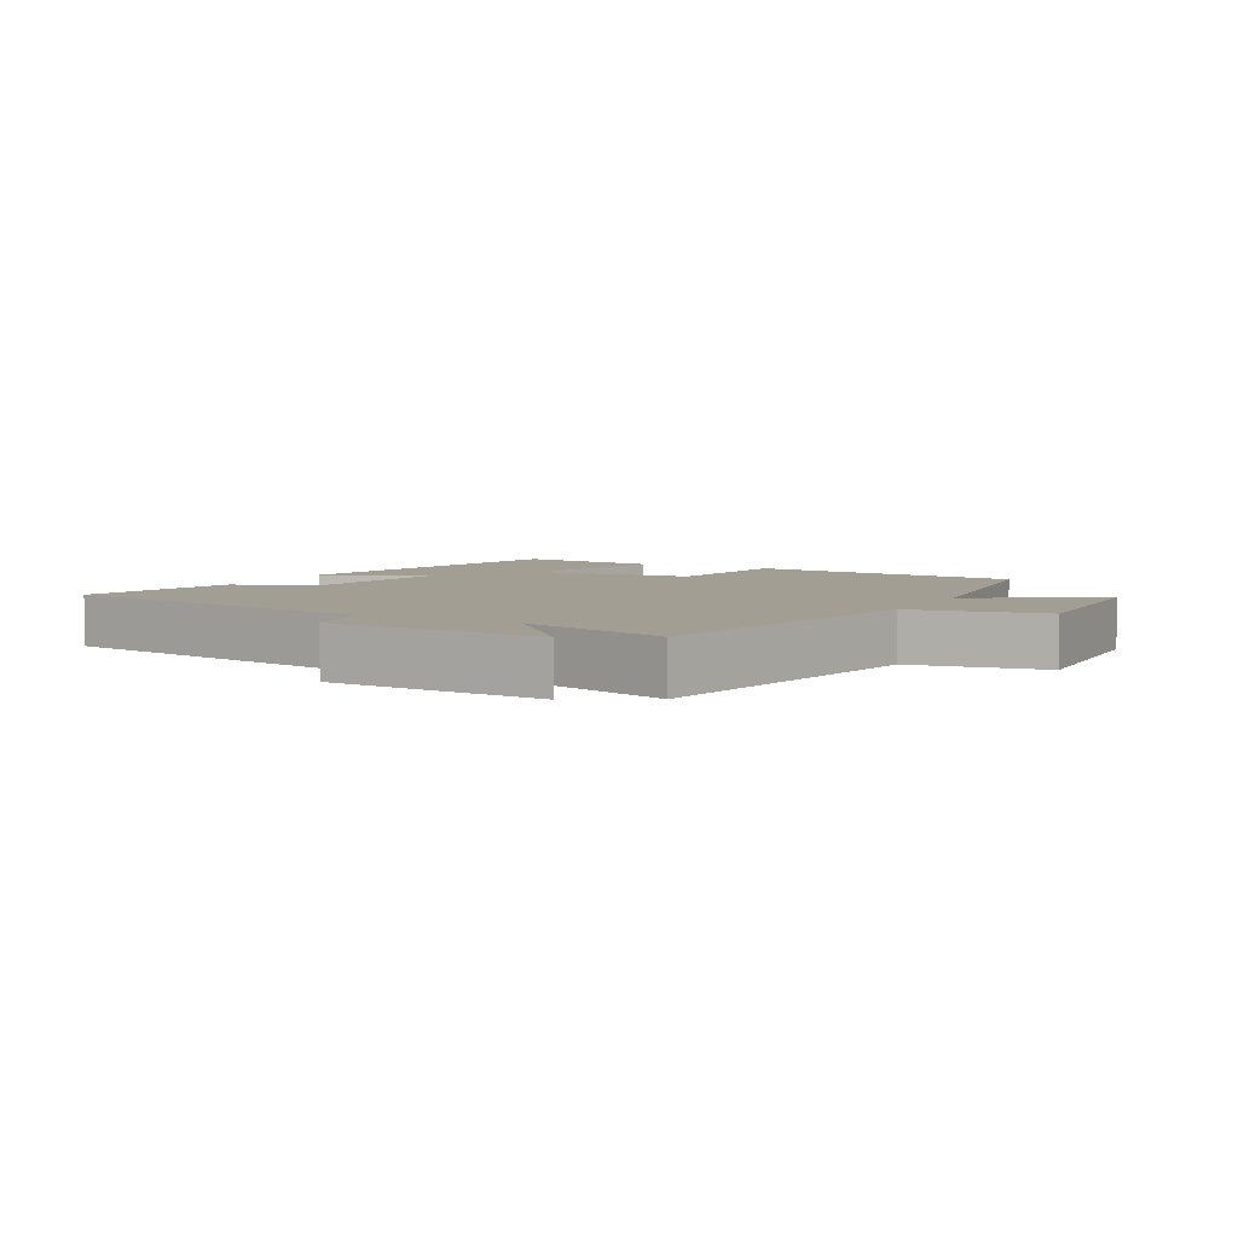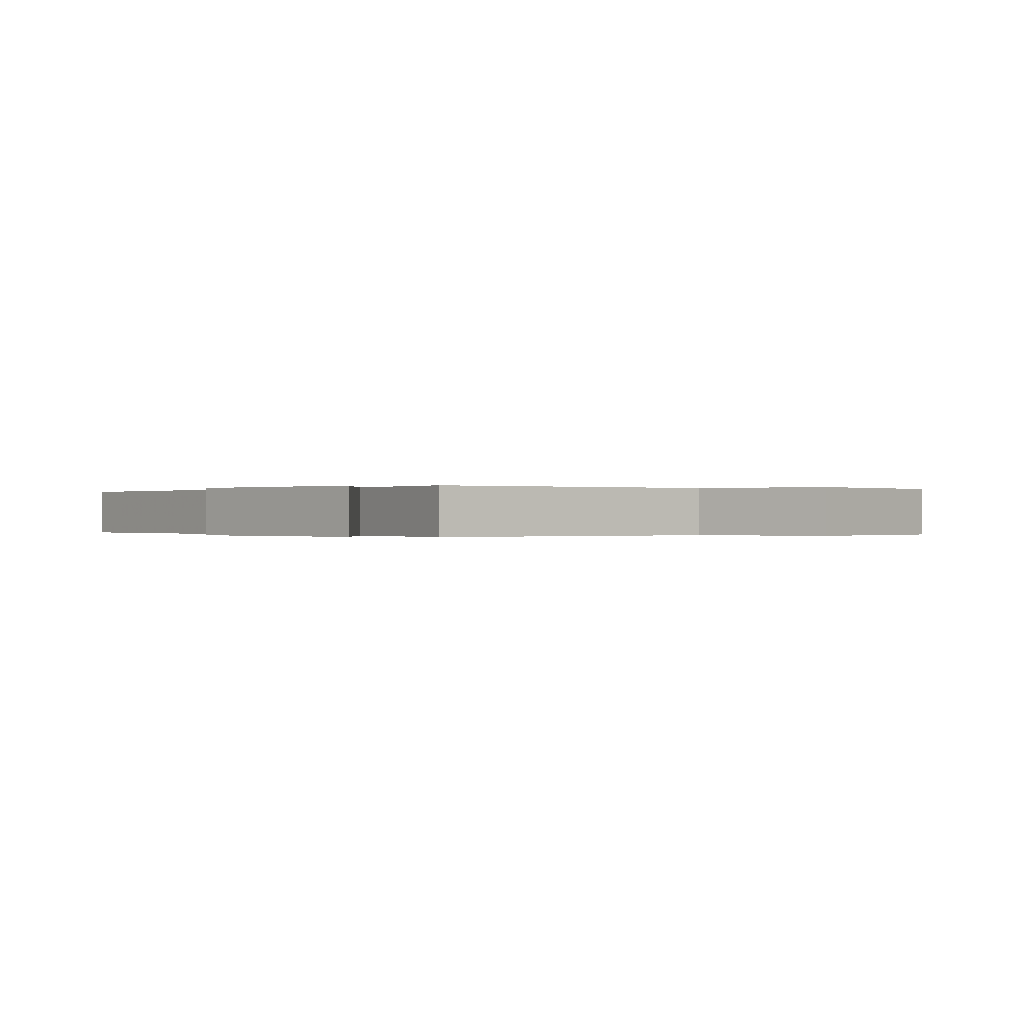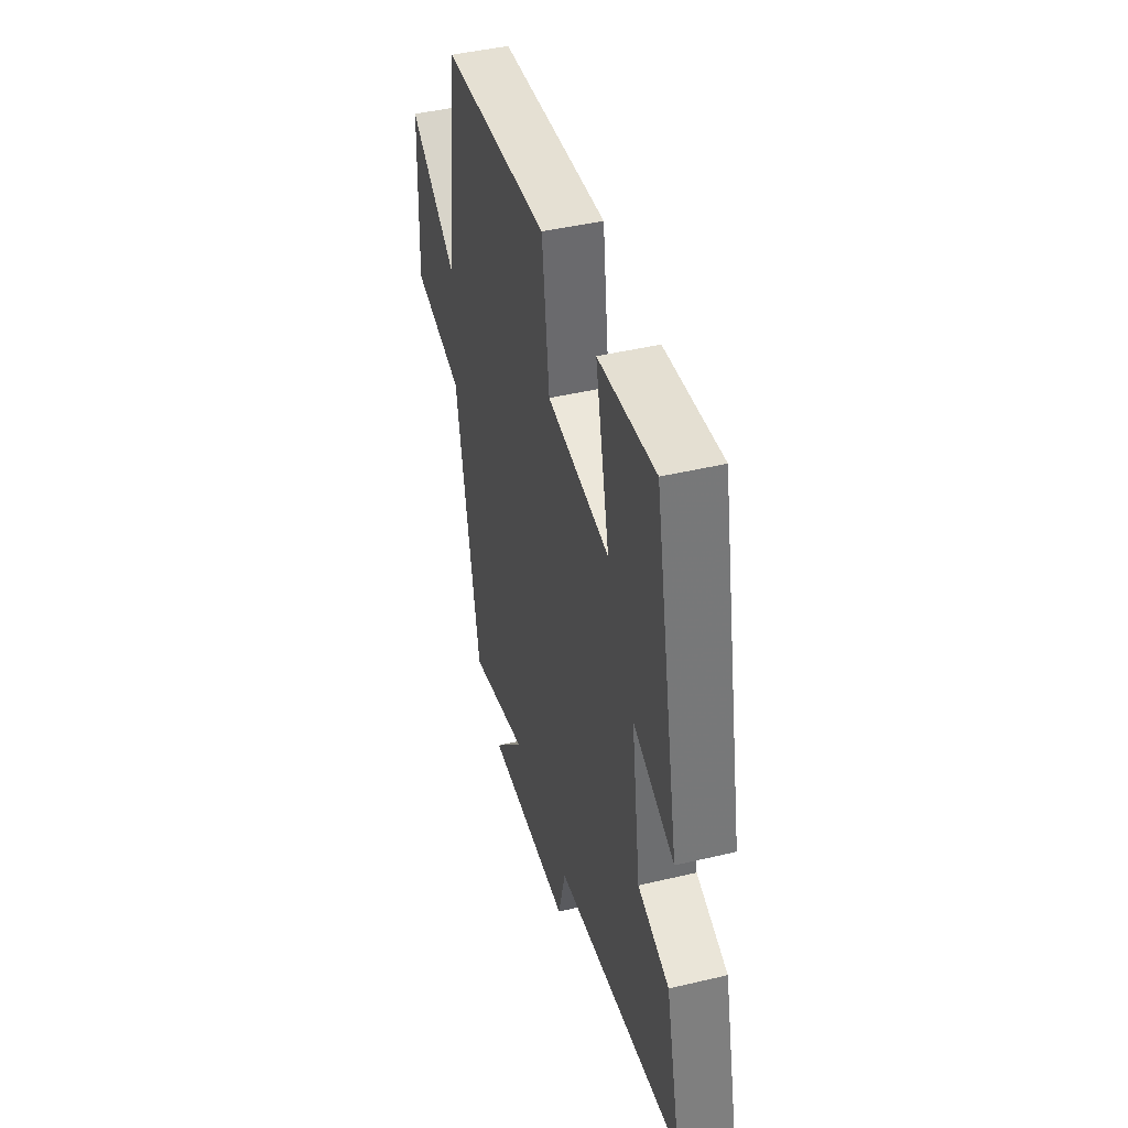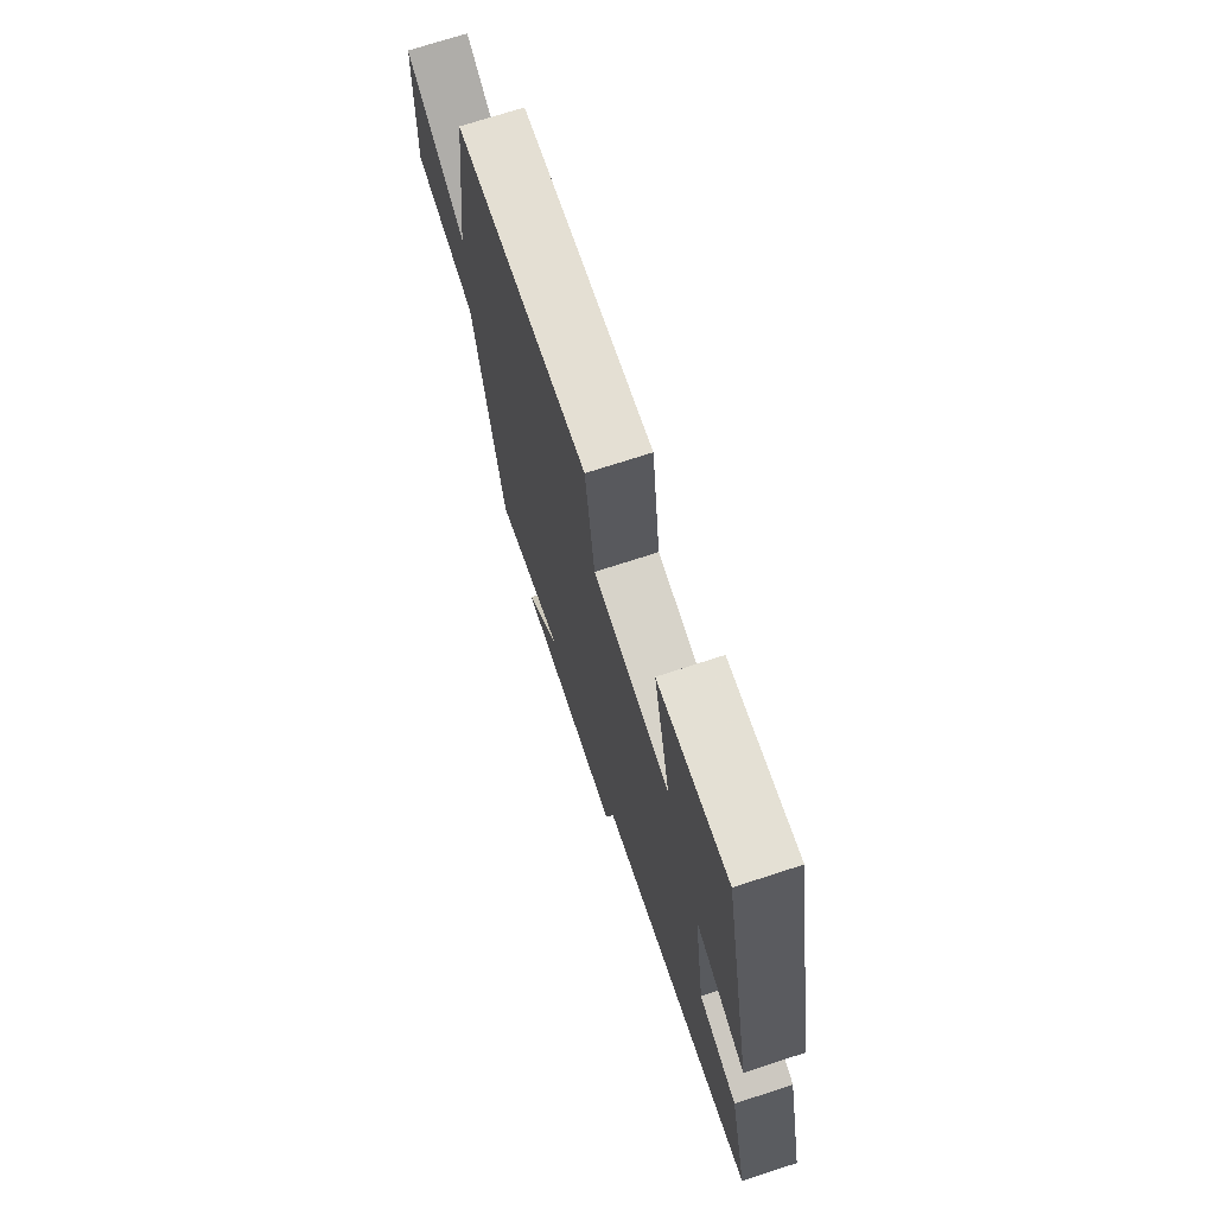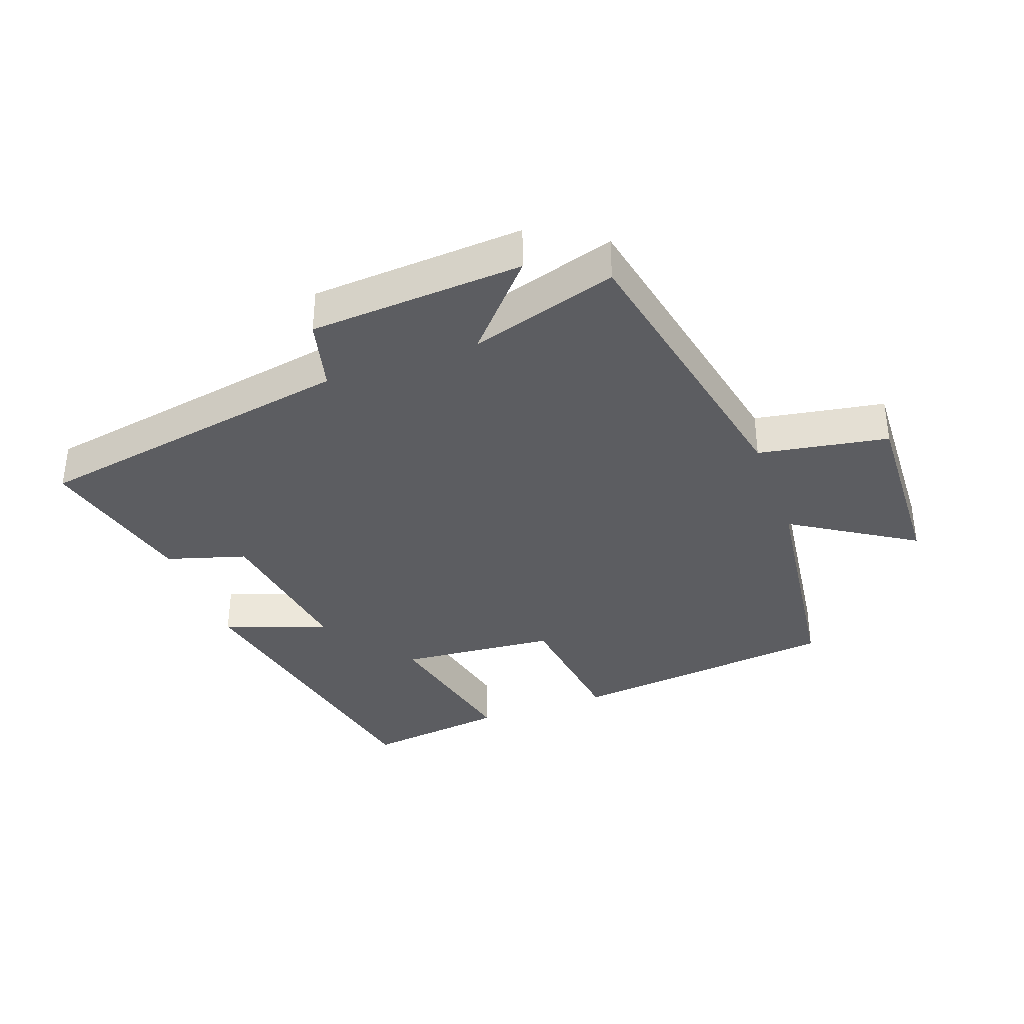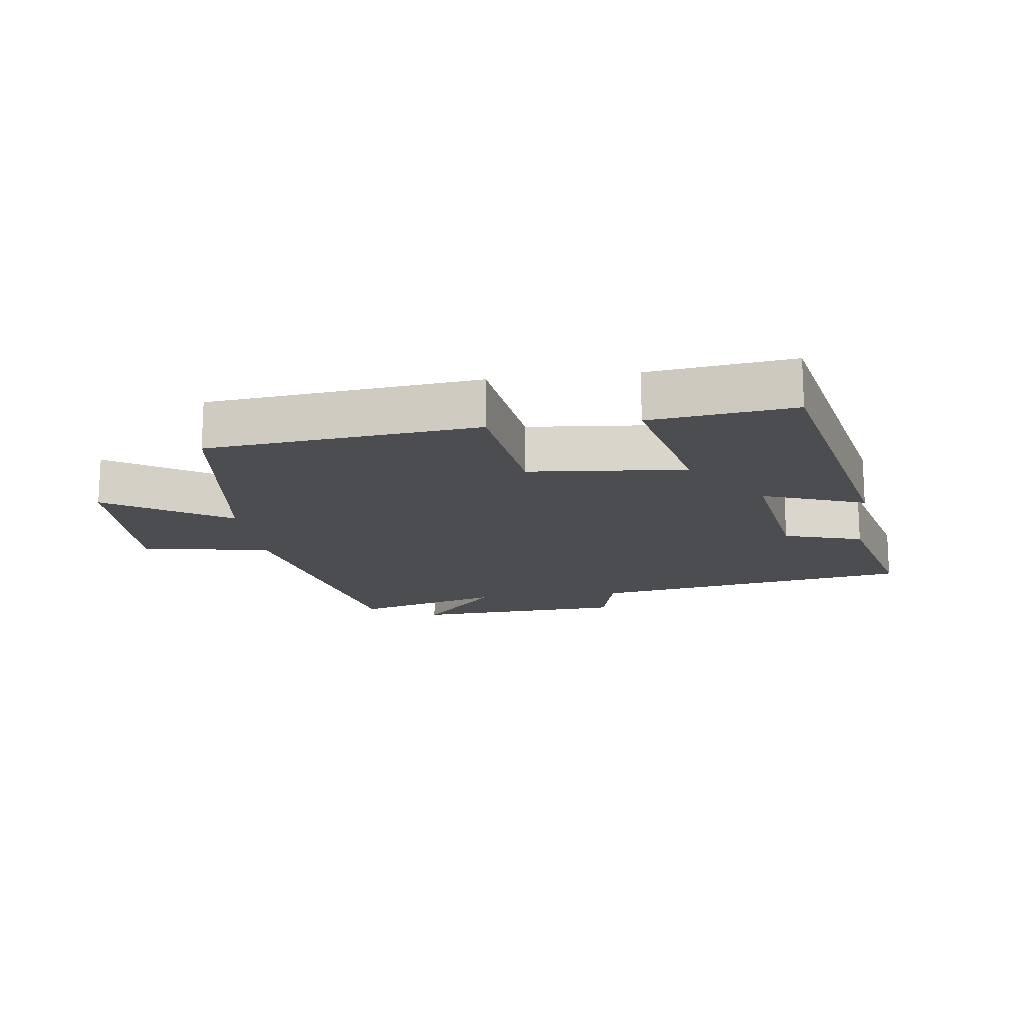
<metadata>
{"format":"obj","ext":"obj","renderer":"f3d","projection":"perspective","resolution":1024,"background":"white","views":[{"elev":5.1,"azim":-151.8,"up":"+Y"},{"elev":-0.1,"azim":-137.6,"up":"+Y"},{"elev":44.8,"azim":74.6,"up":"+Z"},{"elev":71.8,"azim":71.9,"up":"+Z"},{"elev":-36.5,"azim":-159.9,"up":"+Y"},{"elev":-15.9,"azim":7.5,"up":"+Y"}]}
</metadata>
<code>
v -0.451 0.07 0.456
v -0.034 0.07 0.5
v -0.006 0.07 0.284
v 0.236 0.07 0.262
v 0.182 0.07 0.5
v 0.402 0.07 0.528
v 0.5 0.07 0.05
v 0.342 0.07 0.109
v 0.378 0.07 -0.133
v 0.5 0.07 -0.17
v 0.56 0.07 -0.414
v 0.06 0.07 -0.5
v 0.032 0.07 -0.612
v -0.298 0.07 -0.632
v -0.18 0.07 -0.5
v -0.408 0.07 -0.568
v -0.5 0.07 -0.11
v -0.7 0.07 -0.075
v -0.688 0.07 0.209
v -0.5 0.07 0.09
v -0.451 0 0.456
v -0.034 0 0.5
v -0.006 0 0.284
v 0.236 0 0.262
v 0.182 0 0.5
v 0.402 0 0.528
v 0.5 0 0.05
v 0.342 0 0.109
v 0.378 0 -0.133
v 0.5 0 -0.17
v 0.56 0 -0.414
v 0.06 0 -0.5
v 0.032 0 -0.612
v -0.298 0 -0.632
v -0.18 0 -0.5
v -0.408 0 -0.568
v -0.5 0 -0.11
v -0.7 0 -0.075
v -0.688 0 0.209
v -0.5 0 0.09
f 17 18 19 20
f 15 16 17 20
f 15 20 1 2
f 12 13 14 15
f 12 15 2 3
f 9 10 11 12
f 8 9 12 3
f 7 8 3 4
f 4 5 6 7
f 40 39 38 37
f 40 37 36 35
f 22 21 40 35
f 35 34 33 32
f 23 22 35 32
f 32 31 30 29
f 23 32 29 28
f 24 23 28 27
f 27 26 25 24
f 1 21 22 2
f 2 22 23 3
f 3 23 24 4
f 4 24 25 5
f 5 25 26 6
f 6 26 27 7
f 7 27 28 8
f 8 28 29 9
f 9 29 30 10
f 10 30 31 11
f 11 31 32 12
f 12 32 33 13
f 13 33 34 14
f 14 34 35 15
f 15 35 36 16
f 16 36 37 17
f 17 37 38 18
f 18 38 39 19
f 19 39 40 20
f 20 40 21 1

</code>
